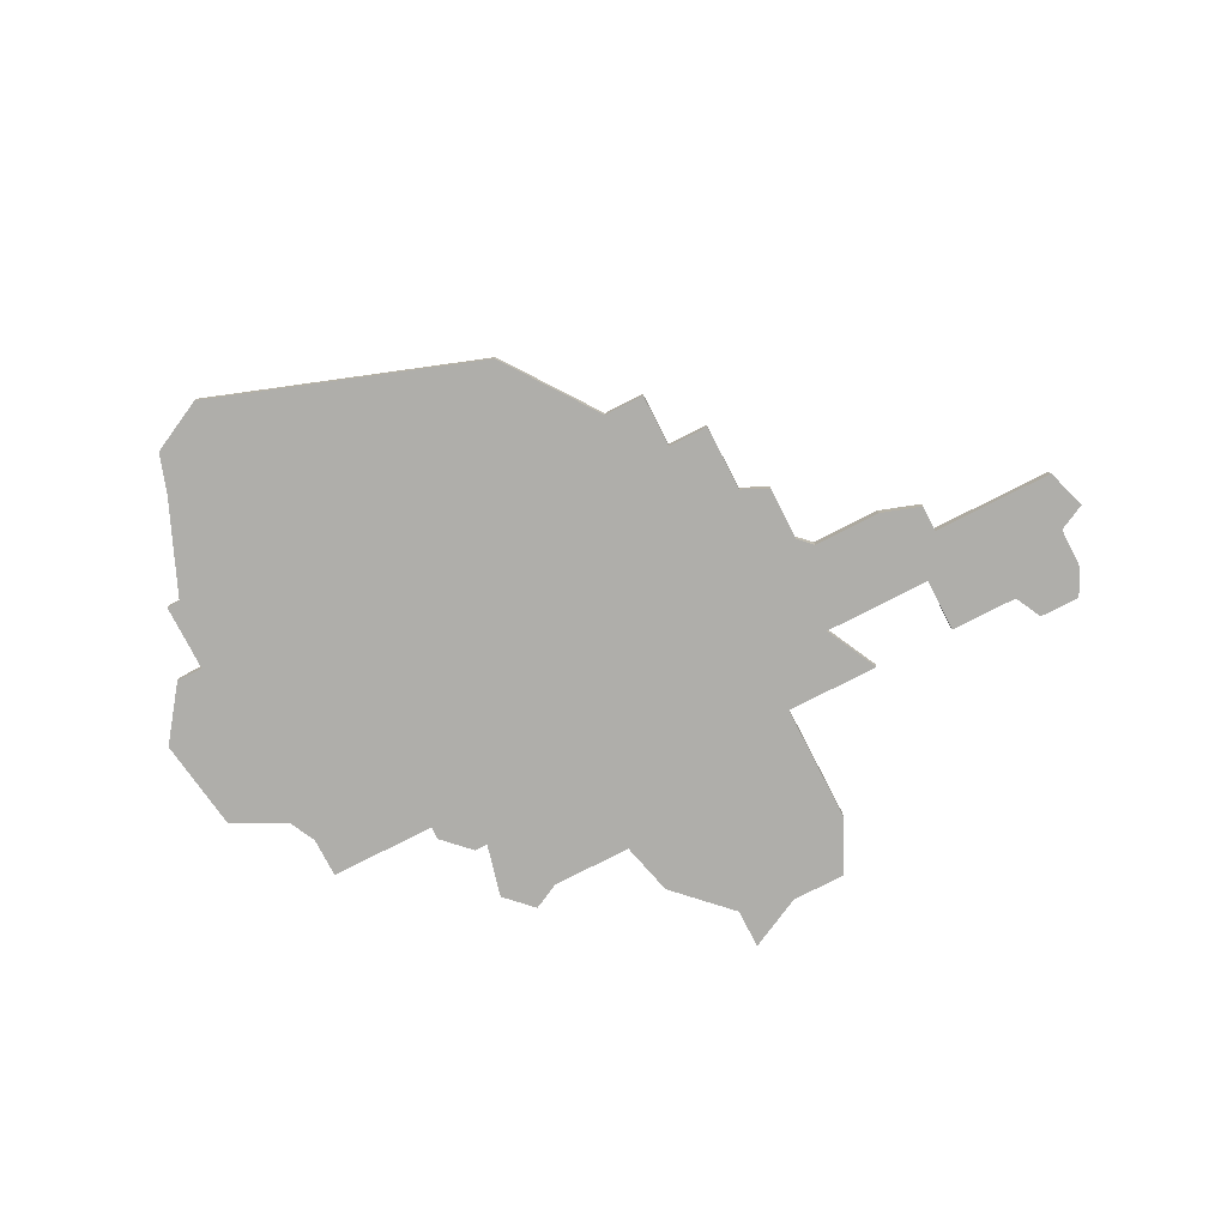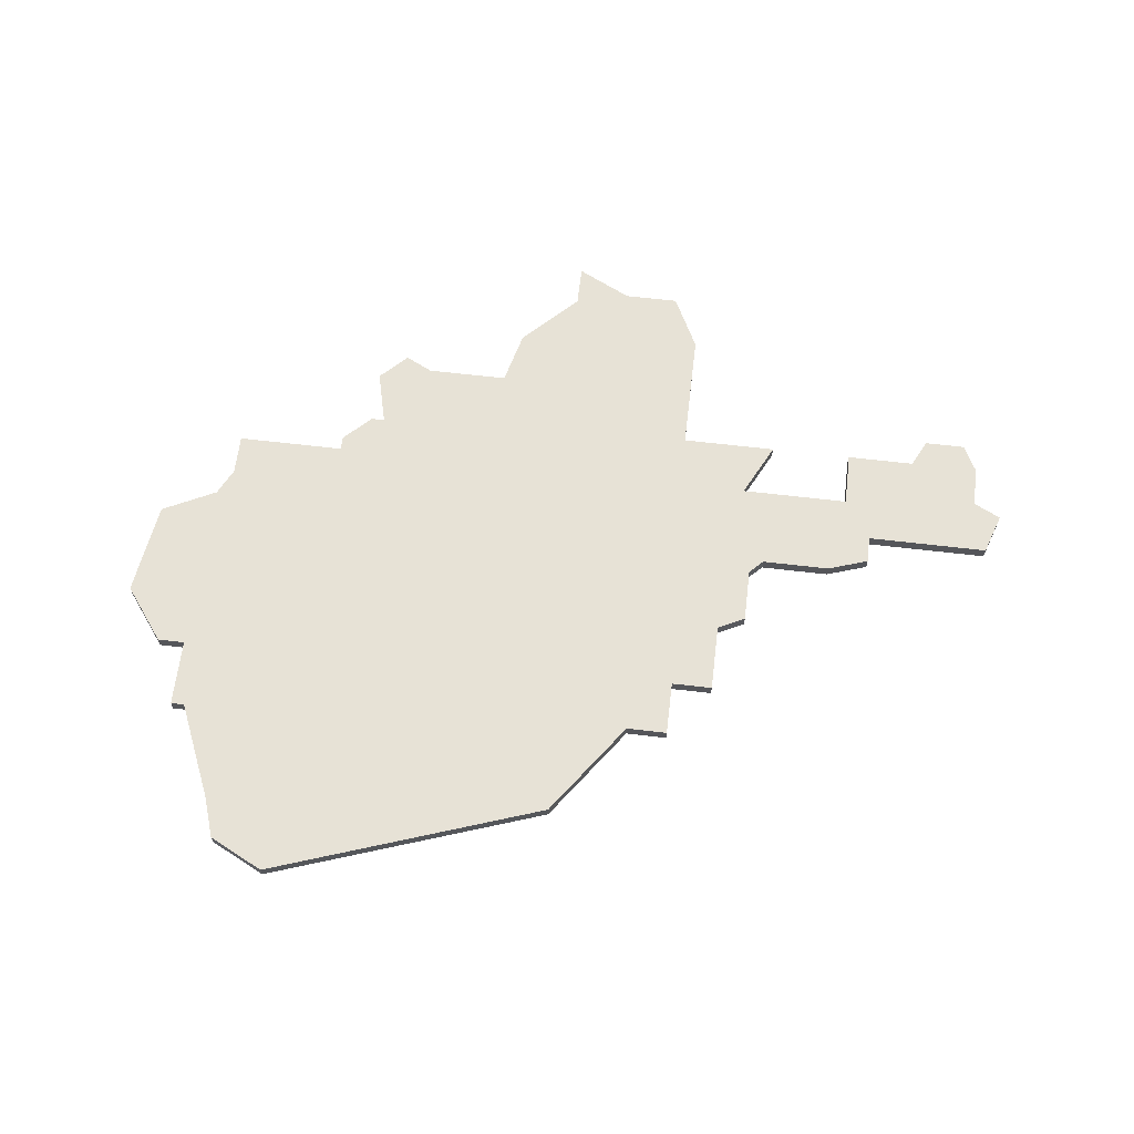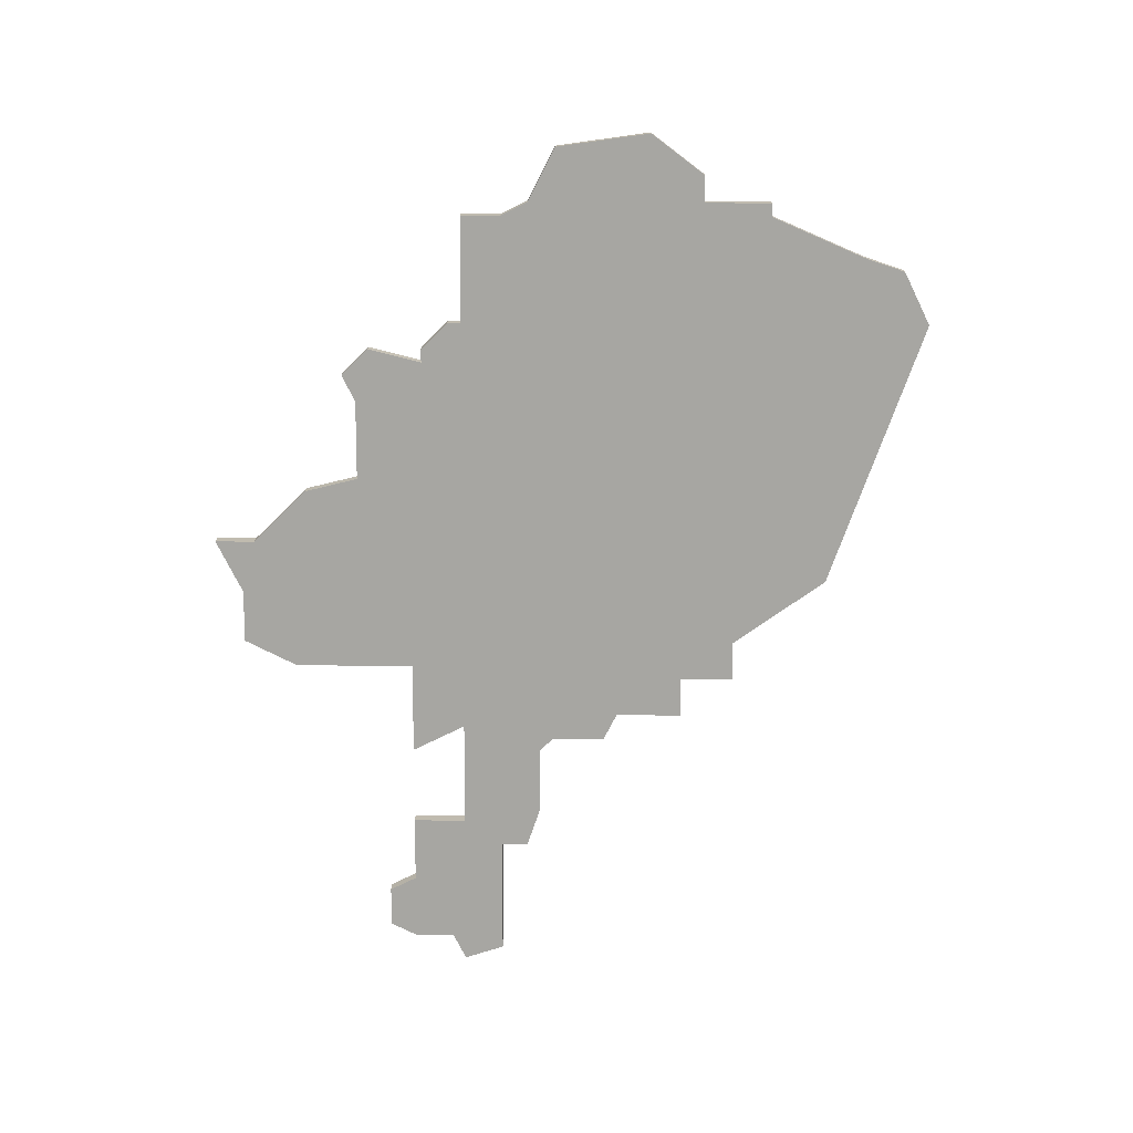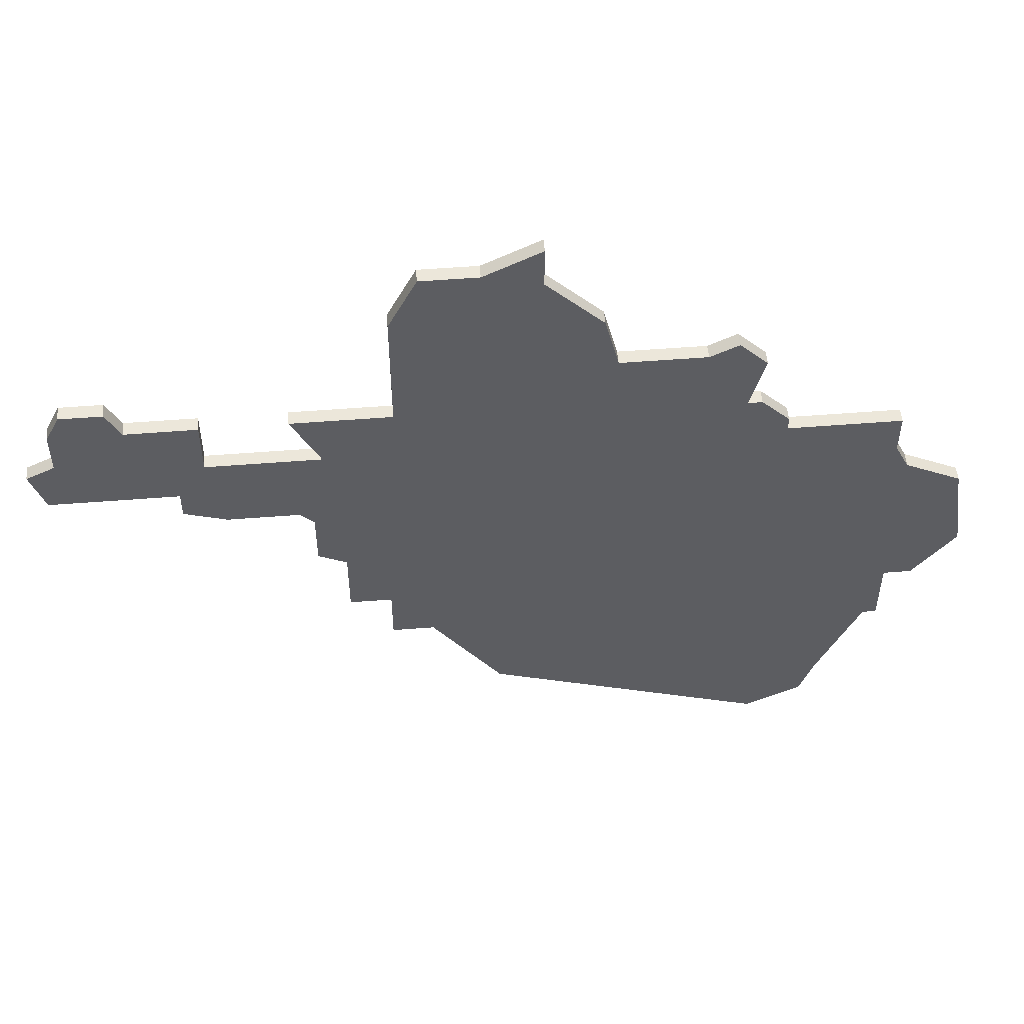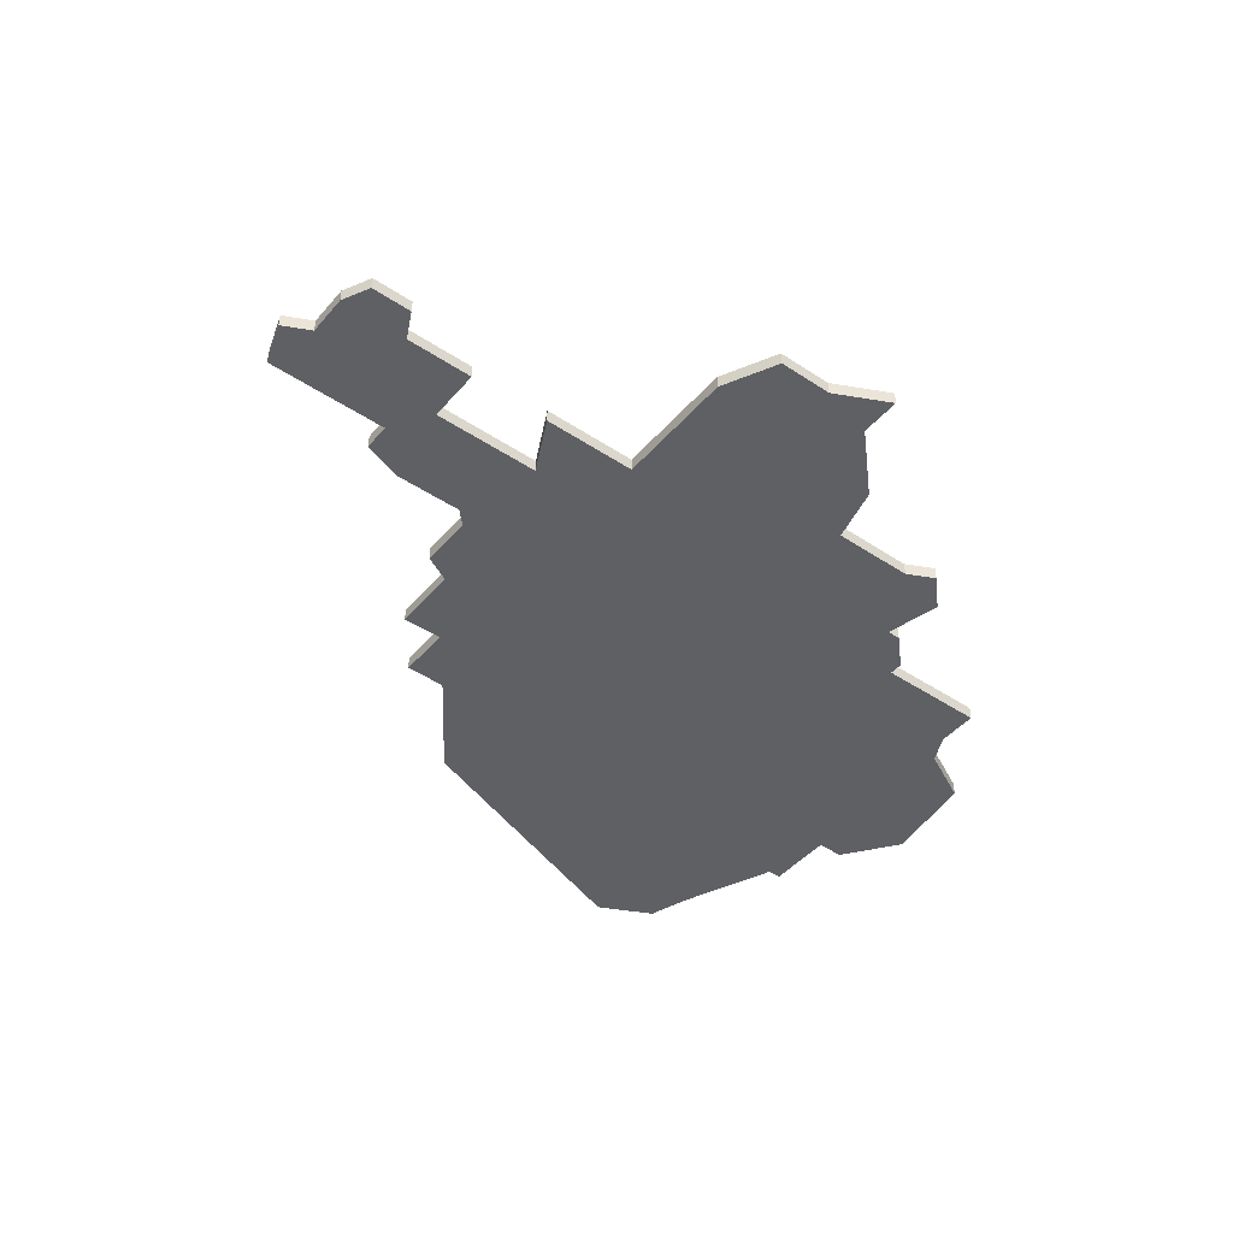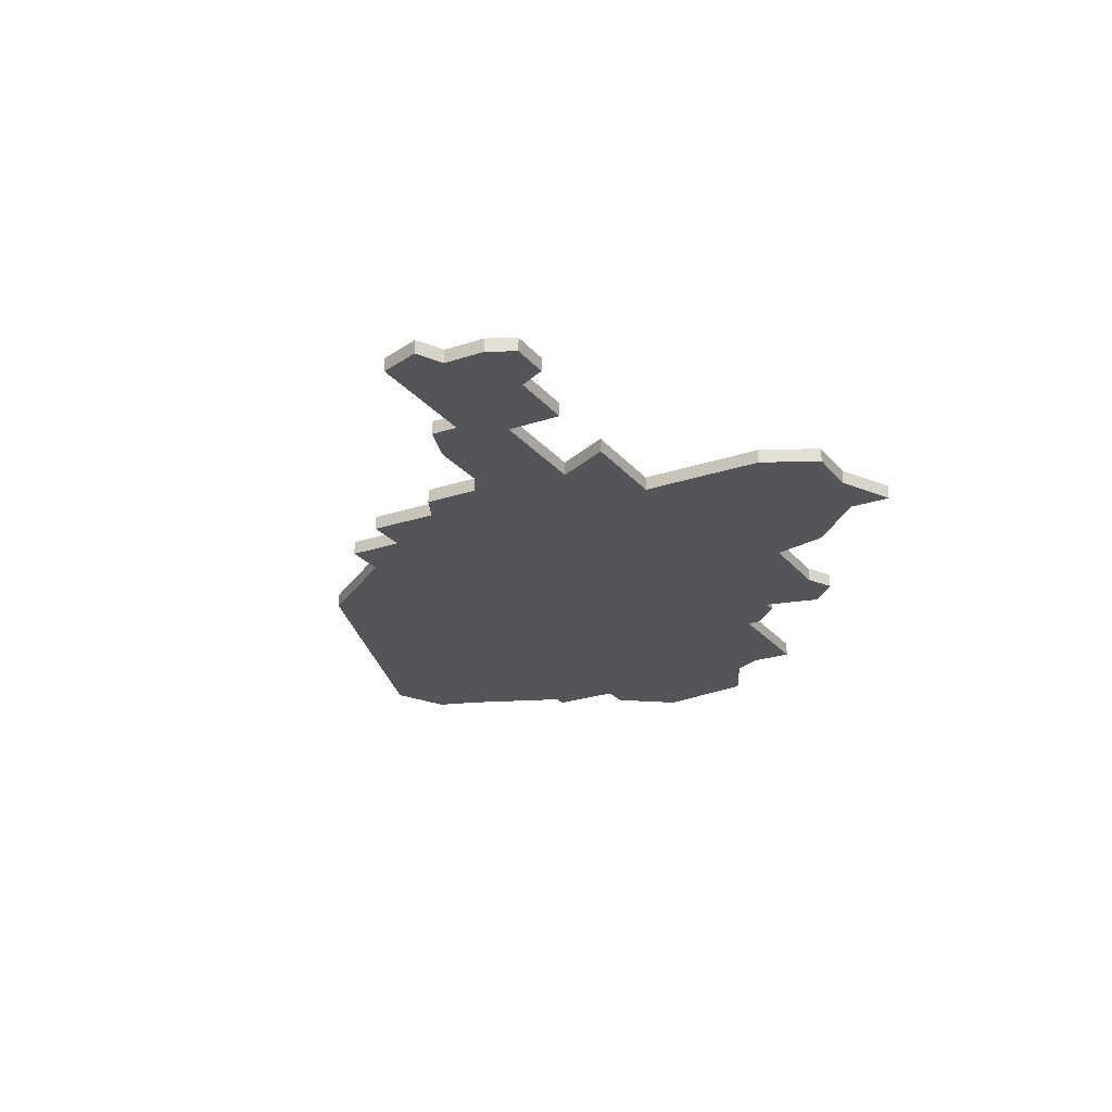
<metadata>
{"format":"obj","ext":"obj","renderer":"f3d","projection":"perspective","resolution":1024,"background":"white","views":[{"elev":-77.6,"azim":27.2,"up":"+Z"},{"elev":63.7,"azim":6.8,"up":"+Z"},{"elev":-74.0,"azim":-90.3,"up":"+Z"},{"elev":52.6,"azim":175.1,"up":"+Y"},{"elev":-44.7,"azim":142.3,"up":"+Z"},{"elev":-24.4,"azim":119.2,"up":"+Z"}]}
</metadata>
<code>
v 3567 -500 0
v 3567 -503 0
v 3566 -505 0
v 3562 -507 0
v 3561 -514 0
v 3564 -518 0
v 3566 -518 0
v 3566 -523 0
v 3567 -523 0
v 3570 -530 0
v 3571 -533 0
v 3575 -535 0
v 3595 -528 0
v 3600 -521 0
v 3603 -521 0
v 3603 -517 0
v 3606 -517 0
v 3606 -512 0
v 3608 -511 0
v 3608 -507 0
v 3609 -506 0
v 3614 -506 0
v 3617 -505 0
v 3617 -503 0
v 3626 -503 0
v 3627 -500 0
v 3625 -499 0
v 3625 -496 0
v 3624 -494 0
v 3621 -494 0
v 3620 -496 0
v 3615 -496 0
v 3615 -500 0
v 3607 -500 0
v 3609 -496 0
v 3602 -496 0
v 3602 -487 0
v 3600 -483 0
v 3596 -483 0
v 3592 -481 0
v 3592 -484 0
v 3588 -488 0
v 3587 -492 0
v 3581 -492 0
v 3579 -491 0
v 3577 -493 0
v 3578 -497 0
v 3577 -497 0
v 3575 -499 0
v 3575 -500 0
v 3567 -500 1
v 3567 -503 1
v 3566 -505 1
v 3562 -507 1
v 3561 -514 1
v 3564 -518 1
v 3566 -518 1
v 3566 -523 1
v 3567 -523 1
v 3570 -530 1
v 3571 -533 1
v 3575 -535 1
v 3595 -528 1
v 3600 -521 1
v 3603 -521 1
v 3603 -517 1
v 3606 -517 1
v 3606 -512 1
v 3608 -511 1
v 3608 -507 1
v 3609 -506 1
v 3614 -506 1
v 3617 -505 1
v 3617 -503 1
v 3626 -503 1
v 3627 -500 1
v 3625 -499 1
v 3625 -496 1
v 3624 -494 1
v 3621 -494 1
v 3620 -496 1
v 3615 -496 1
v 3615 -500 1
v 3607 -500 1
v 3609 -496 1
v 3602 -496 1
v 3602 -487 1
v 3600 -483 1
v 3596 -483 1
v 3592 -481 1
v 3592 -484 1
v 3588 -488 1
v 3587 -492 1
v 3581 -492 1
v 3579 -491 1
v 3577 -493 1
v 3578 -497 1
v 3577 -497 1
v 3575 -499 1
v 3575 -500 1
f 2 1 50
f 5 4 3
f 7 6 5
f 9 8 7
f 12 11 10
f 14 13 12
f 16 15 14
f 18 17 16
f 20 19 18
f 23 22 21
f 26 25 24
f 29 28 27
f 31 30 29
f 33 32 31
f 36 35 34
f 38 37 36
f 41 40 39
f 43 42 41
f 46 45 44
f 49 48 47
f 3 2 50
f 7 5 3
f 10 9 7
f 14 12 10
f 18 16 14
f 24 23 21
f 27 26 24
f 31 29 27
f 39 38 36
f 43 41 39
f 46 44 43
f 50 49 47
f 7 3 50
f 14 10 7
f 20 18 14
f 27 24 21
f 33 31 27
f 43 39 36
f 47 46 43
f 7 50 47
f 20 14 7
f 33 27 21
f 43 36 34
f 7 47 43
f 21 20 7
f 34 33 21
f 7 43 34
f 34 21 7
f 100 51 52
f 53 54 55
f 55 56 57
f 57 58 59
f 60 61 62
f 62 63 64
f 64 65 66
f 66 67 68
f 68 69 70
f 71 72 73
f 74 75 76
f 77 78 79
f 79 80 81
f 81 82 83
f 84 85 86
f 86 87 88
f 89 90 91
f 91 92 93
f 94 95 96
f 97 98 99
f 100 52 53
f 53 55 57
f 57 59 60
f 60 62 64
f 64 66 68
f 71 73 74
f 74 76 77
f 77 79 81
f 86 88 89
f 89 91 93
f 93 94 96
f 97 99 100
f 100 53 57
f 57 60 64
f 64 68 70
f 71 74 77
f 77 81 83
f 86 89 93
f 93 96 97
f 97 100 57
f 57 64 70
f 71 77 83
f 84 86 93
f 93 97 57
f 57 70 71
f 71 83 84
f 84 93 57
f 57 71 84
f 52 51 2
f 2 51 1
f 53 52 3
f 3 52 2
f 54 53 4
f 4 53 3
f 55 54 5
f 5 54 4
f 56 55 6
f 6 55 5
f 57 56 7
f 7 56 6
f 58 57 8
f 8 57 7
f 59 58 9
f 9 58 8
f 60 59 10
f 10 59 9
f 61 60 11
f 11 60 10
f 62 61 12
f 12 61 11
f 63 62 13
f 13 62 12
f 64 63 14
f 14 63 13
f 65 64 15
f 15 64 14
f 66 65 16
f 16 65 15
f 67 66 17
f 17 66 16
f 68 67 18
f 18 67 17
f 69 68 19
f 19 68 18
f 70 69 20
f 20 69 19
f 71 70 21
f 21 70 20
f 72 71 22
f 22 71 21
f 73 72 23
f 23 72 22
f 74 73 24
f 24 73 23
f 75 74 25
f 25 74 24
f 76 75 26
f 26 75 25
f 77 76 27
f 27 76 26
f 78 77 28
f 28 77 27
f 79 78 29
f 29 78 28
f 80 79 30
f 30 79 29
f 81 80 31
f 31 80 30
f 82 81 32
f 32 81 31
f 83 82 33
f 33 82 32
f 84 83 34
f 34 83 33
f 85 84 35
f 35 84 34
f 86 85 36
f 36 85 35
f 87 86 37
f 37 86 36
f 88 87 38
f 38 87 37
f 89 88 39
f 39 88 38
f 90 89 40
f 40 89 39
f 91 90 41
f 41 90 40
f 92 91 42
f 42 91 41
f 93 92 43
f 43 92 42
f 94 93 44
f 44 93 43
f 95 94 45
f 45 94 44
f 96 95 46
f 46 95 45
f 97 96 47
f 47 96 46
f 98 97 48
f 48 97 47
f 99 98 49
f 49 98 48
f 51 100 1
f 1 100 50
f 100 99 50
f 50 99 49

</code>
